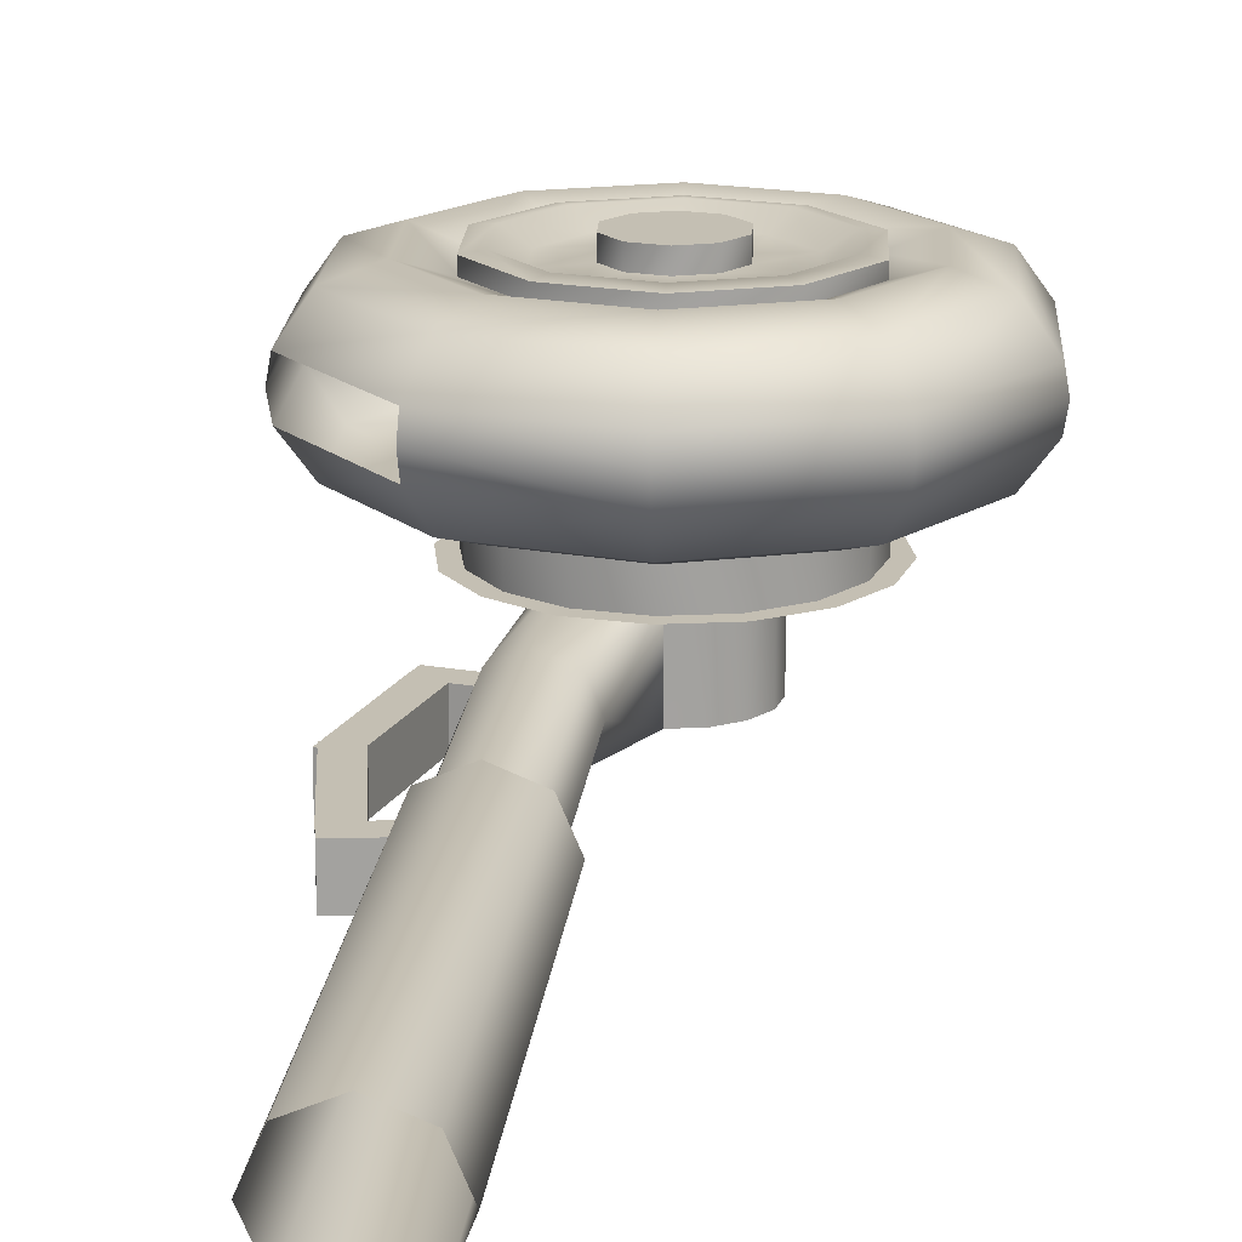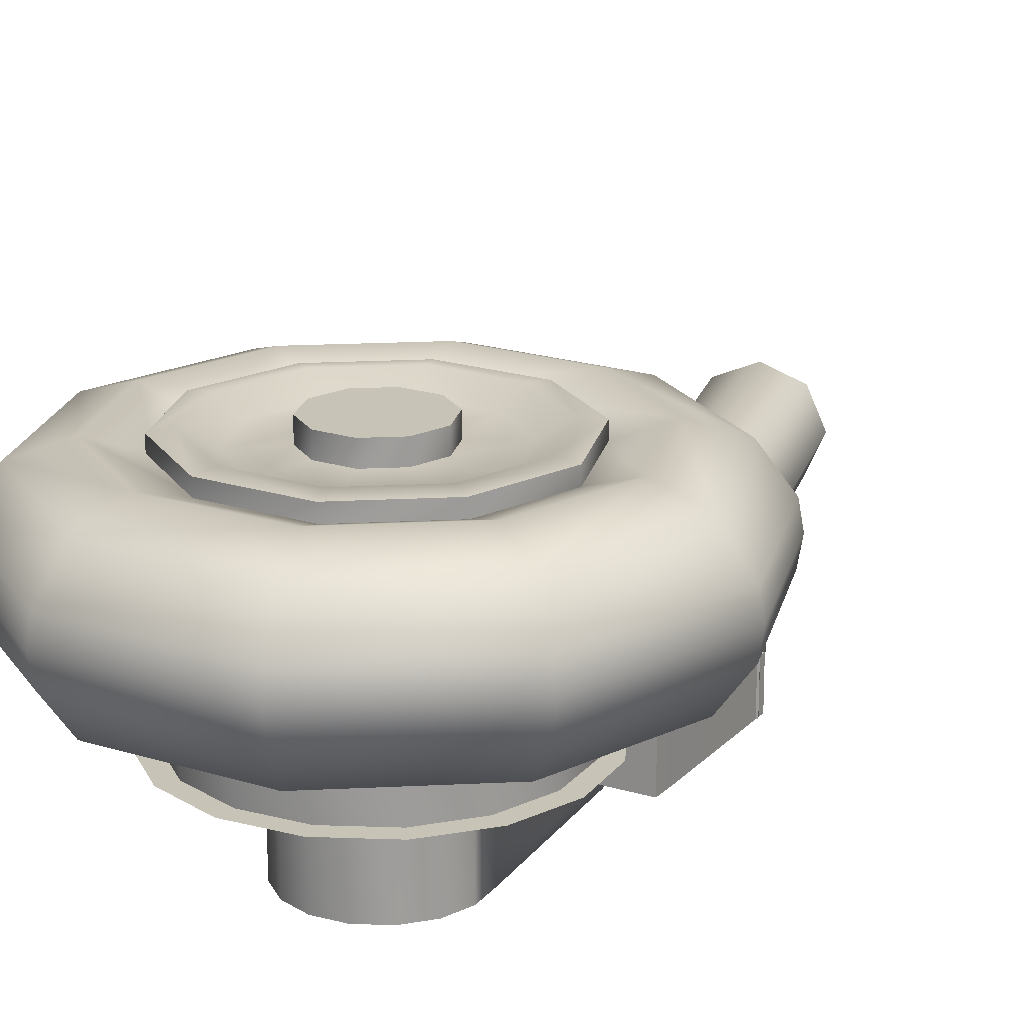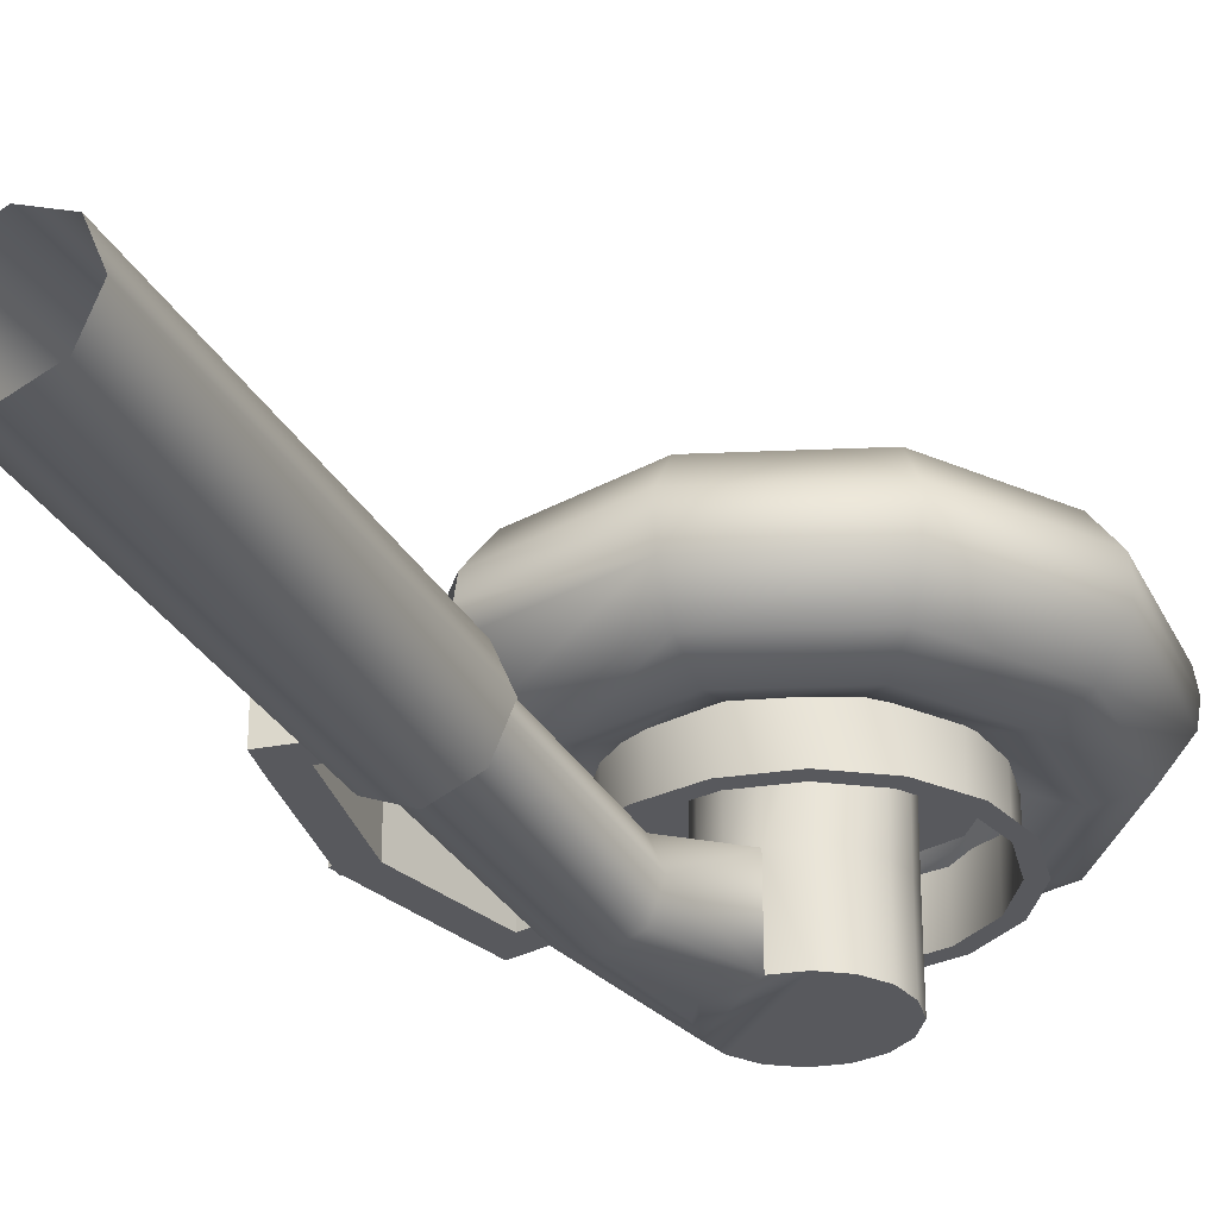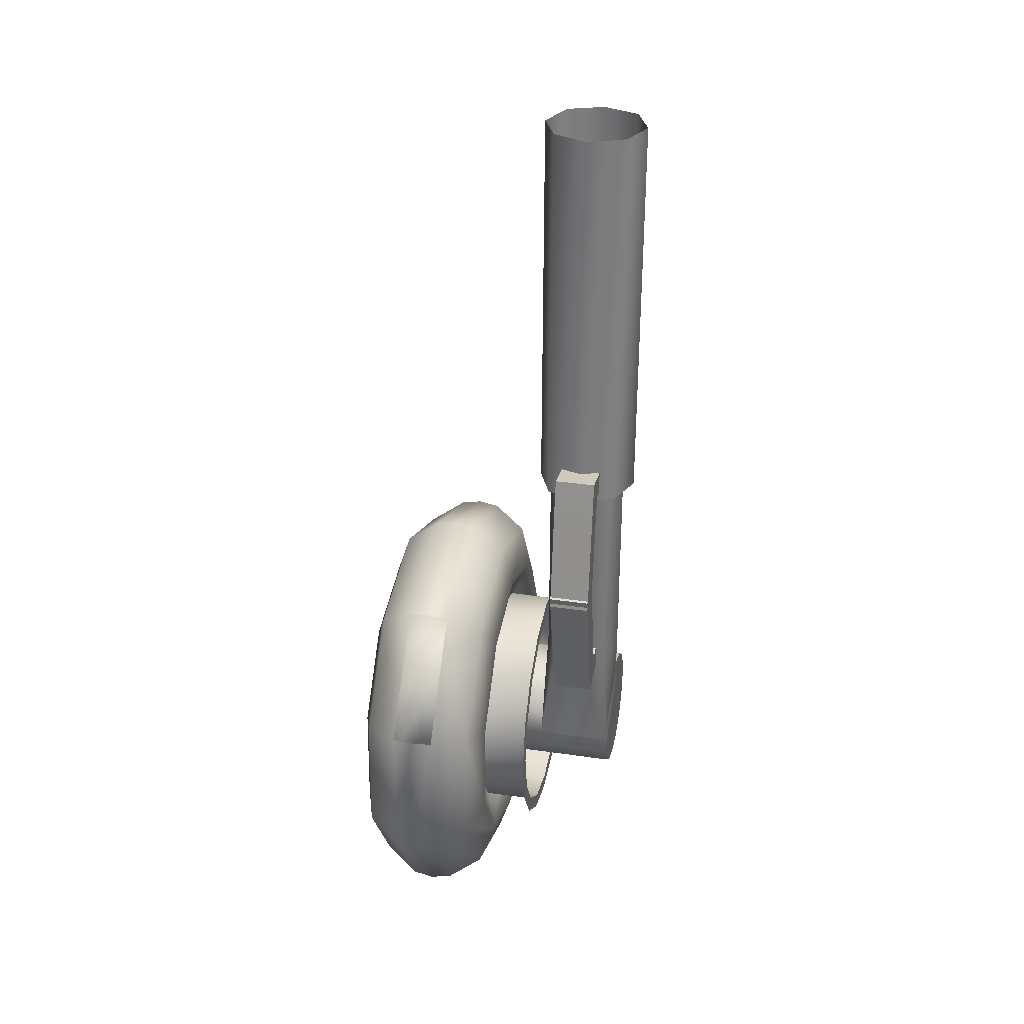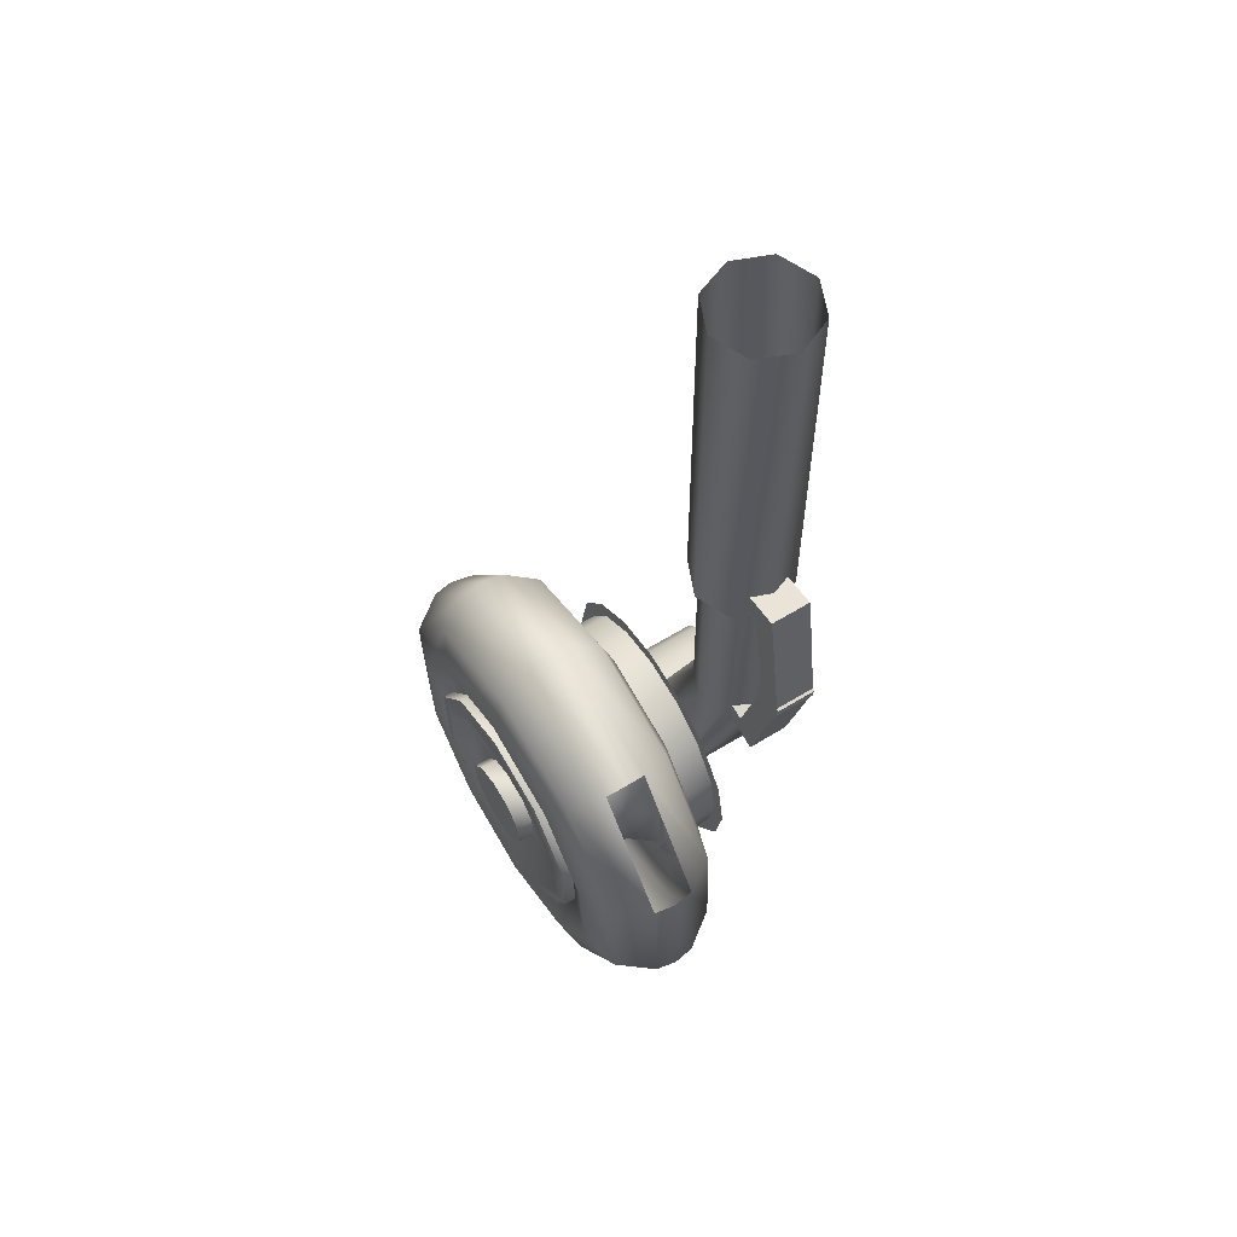
<metadata>
{"format":"obj","ext":"obj","renderer":"f3d","projection":"perspective","resolution":1024,"background":"white","views":[{"elev":17.7,"azim":6.2,"up":"+Y"},{"elev":19.6,"azim":-164.5,"up":"+Y"},{"elev":-29.8,"azim":24.5,"up":"+Y"},{"elev":32.0,"azim":-78.3,"up":"+Z"},{"elev":61.6,"azim":-121.9,"up":"+Z"}]}
</metadata>
<code>
o object_1
v 4.88 6.844 0.363
v 4.887 6.801 0.3648
v 4.887 6.886 0.3648
v 4.895 6.844 0.647
v 4.902 6.801 0.6446
v 4.902 6.886 0.6446
v 4.936 6.732 0.3777
v 4.936 6.955 0.3777
v 4.948 6.732 0.6267
v 4.948 6.955 0.6267
v 5.004 6.475 1
v 5.004 6.556 1
v 5.006 6.475 0.9796
v 5.006 6.556 0.9796
v 5.014 6.705 0.3988
v 5.014 6.981 0.3988
v 5.025 6.705 0.5977
v 5.025 6.981 0.5977
v 5.036 6.844 0.1246
v 5.04 6.801 0.1298
v 5.04 6.886 0.1298
v 5.045 6.475 1.217
v 5.045 6.556 1.217
v 5.054 6.475 1.264
v 5.054 6.556 1.264
v 5.054 6.623 0.4847
v 5.054 6.475 1.013
v 5.054 6.556 1.013
v 5.057 6.475 0.971
v 5.057 6.556 0.971
v 5.061 6.475 0.7659
v 5.061 6.556 0.7659
v 5.071 6.732 0.1688
v 5.071 6.955 0.1688
v 5.073 6.475 0.7199
v 5.073 6.556 0.7199
v 5.073 6.623 0.3792
v 5.075 6.844 0.8682
v 5.075 6.623 0.5898
v 5.078 6.801 0.8625
v 5.078 6.886 0.8625
v 5.082 6.744 0.4844
v 5.083 6.623 0.4844
v 5.088 6.954 0.4176
v 5.088 6.981 0.4176
v 5.092 6.732 0.4198
v 5.092 6.955 0.4198
v 5.097 6.954 0.5709
v 5.097 6.981 0.5709
v 5.097 6.475 1.209
v 5.097 6.556 1.209
v 5.099 6.744 0.3899
v 5.1 6.732 0.5688
v 5.1 6.955 0.5688
v 5.101 6.744 0.5786
v 5.102 6.623 0.3904
v 5.103 6.623 0.578
v 5.105 6.475 1.256
v 5.105 6.556 1.256
v 5.106 6.732 0.8206
v 5.106 6.955 0.8206
v 5.106 6.515 1.187
v 5.113 6.475 0.7786
v 5.113 6.556 0.7786
v 5.113 6.515 1.985
v 5.121 6.985 0.4262
v 5.123 6.705 0.2318
v 5.123 6.981 0.2318
v 5.124 6.475 0.7326
v 5.124 6.556 0.7326
v 5.125 6.515 0.765
v 5.128 6.985 0.5591
v 5.132 6.475 1.203
v 5.132 6.556 1.203
v 5.132 6.623 0.2894
v 5.133 6.515 1.521
v 5.136 6.623 0.6785
v 5.136 6.443 1.187
v 5.136 6.586 1.187
v 5.14 6.475 1.25
v 5.14 6.556 1.25
v 5.14 6.801 0.4328
v 5.14 6.886 0.4328
v 5.144 6.443 1.985
v 5.144 6.586 1.985
v 5.147 6.475 0.787
v 5.147 6.556 0.787
v 5.147 6.801 0.5509
v 5.147 6.886 0.5509
v 5.148 6.458 0.7648
v 5.148 6.57 0.7648
v 5.149 6.705 0.7526
v 5.149 6.981 0.7526
v 5.153 6.744 0.3094
v 5.154 6.623 0.3104
v 5.155 6.458 1.521
v 5.155 6.57 1.521
v 5.156 6.744 0.6581
v 5.157 6.623 0.6571
v 5.158 6.475 0.741
v 5.158 6.556 0.741
v 5.164 6.96 0.4378
v 5.168 6.96 0.5432
v 5.173 6.954 0.289
v 5.173 6.981 0.289
v 5.174 6.732 0.2949
v 5.174 6.955 0.2949
v 5.193 6.985 0.3147
v 5.193 6.732 0.6847
v 5.193 6.955 0.6847
v 5.193 6.954 0.6902
v 5.193 6.981 0.6902
v 5.198 6.744 0.4833
v 5.199 6.454 0.4833
v 5.199 6.607 0.4833
v 5.203 6.436 0.7643
v 5.203 6.594 0.7643
v 5.205 6.801 0.3338
v 5.205 6.886 0.3338
v 5.207 6.413 1.186
v 5.207 6.616 1.186
v 5.208 6.744 0.4333
v 5.209 6.744 0.5331
v 5.209 6.454 0.4337
v 5.209 6.607 0.4337
v 5.21 6.454 0.5327
v 5.21 6.607 0.5327
v 5.21 6.436 1.52
v 5.21 6.594 1.52
v 5.211 6.985 0.6624
v 5.215 6.413 1.984
v 5.215 6.616 1.984
v 5.221 6.623 0.2289
v 5.221 6.96 0.3492
v 5.221 6.801 0.6427
v 5.221 6.886 0.6427
v 5.225 6.623 0.7372
v 5.232 6.744 0.2552
v 5.232 6.623 0.2565
v 5.236 6.96 0.6253
v 5.236 6.744 0.3906
v 5.236 6.454 0.3915
v 5.236 6.607 0.3915
v 5.236 6.623 0.7094
v 5.236 6.744 0.7108
v 5.237 6.454 0.5744
v 5.237 6.607 0.5744
v 5.237 6.744 0.5753
v 5.241 6.963 0.4587
v 5.241 6.997 0.4587
v 5.245 6.963 0.5143
v 5.245 6.997 0.5143
v 5.26 6.458 0.7637
v 5.26 6.57 0.7637
v 5.267 6.458 1.519
v 5.267 6.57 1.519
v 5.272 6.963 0.4119
v 5.272 6.997 0.4119
v 5.277 6.744 0.362
v 5.278 6.454 0.3631
v 5.278 6.607 0.3631
v 5.279 6.963 0.5577
v 5.279 6.997 0.5577
v 5.279 6.443 1.186
v 5.279 6.586 1.186
v 5.279 6.744 0.6032
v 5.281 6.607 0.602
v 5.282 6.515 0.7635
v 5.287 6.443 1.984
v 5.287 6.586 1.984
v 5.289 6.515 1.519
v 5.302 6.844 0.02291
v 5.302 6.801 0.02966
v 5.302 6.886 0.02966
v 5.305 6.732 0.07966
v 5.305 6.955 0.07966
v 5.309 6.515 1.185
v 5.309 6.705 0.1606
v 5.309 6.981 0.1606
v 5.313 6.732 0.2416
v 5.313 6.955 0.2416
v 5.315 6.801 0.2916
v 5.315 6.886 0.2916
v 5.315 6.954 0.2341
v 5.315 6.981 0.2341
v 5.316 6.515 1.983
v 5.318 6.985 0.2672
v 5.319 6.96 0.3115
v 5.324 6.963 0.3921
v 5.324 6.997 0.3921
v 5.326 6.623 0.2071
v 5.327 6.744 0.2356
v 5.327 6.623 0.2369
v 5.328 6.744 0.3516
v 5.328 6.454 0.3528
v 5.328 6.607 0.3528
v 5.33 6.454 0.6115
v 5.33 6.607 0.6115
v 5.33 6.744 0.6126
v 5.331 6.623 0.7272
v 5.331 6.744 0.7286
v 5.332 6.623 0.7571
v 5.333 6.963 0.5722
v 5.333 6.997 0.5722
v 5.335 6.801 0.6734
v 5.335 6.886 0.6734
v 5.337 6.96 0.6528
v 5.338 6.732 0.7234
v 5.338 6.955 0.7234
v 5.34 6.985 0.697
v 5.342 6.954 0.7301
v 5.342 6.981 0.7301
v 5.342 6.705 0.8044
v 5.342 6.981 0.8044
v 5.346 6.732 0.8853
v 5.346 6.955 0.8853
v 5.348 6.801 0.9354
v 5.348 6.886 0.9354
v 5.349 6.844 0.9421
v 5.377 6.744 0.361
v 5.377 6.454 0.3621
v 5.377 6.607 0.3621
v 5.378 6.963 0.4065
v 5.378 6.997 0.4065
v 5.38 6.454 0.6011
v 5.38 6.607 0.6011
v 5.38 6.744 0.6022
v 5.385 6.963 0.5523
v 5.385 6.997 0.5523
v 5.413 6.963 0.4498
v 5.413 6.997 0.4498
v 5.416 6.963 0.5055
v 5.416 6.997 0.5055
v 5.419 6.744 0.3889
v 5.419 6.454 0.3898
v 5.419 6.607 0.3898
v 5.42 6.744 0.2534
v 5.42 6.623 0.2547
v 5.421 6.454 0.5726
v 5.421 6.607 0.5726
v 5.421 6.744 0.5735
v 5.421 6.96 0.3389
v 5.425 6.623 0.7076
v 5.425 6.744 0.709
v 5.429 6.801 0.3223
v 5.429 6.886 0.3223
v 5.431 6.623 0.2269
v 5.436 6.96 0.615
v 5.436 6.623 0.7352
v 5.445 6.801 0.6312
v 5.445 6.886 0.6312
v 5.446 6.985 0.3017
v 5.448 6.454 0.4315
v 5.448 6.607 0.4315
v 5.449 6.454 0.5304
v 5.449 6.607 0.5304
v 5.449 6.744 0.431
v 5.45 6.744 0.5309
v 5.457 6.732 0.2803
v 5.457 6.955 0.2803
v 5.457 6.454 0.4809
v 5.457 6.607 0.4809
v 5.459 6.744 0.4808
v 5.463 6.954 0.274
v 5.463 6.981 0.274
v 5.464 6.985 0.6494
v 5.477 6.732 0.6701
v 5.477 6.955 0.6701
v 5.484 6.954 0.6753
v 5.484 6.981 0.6753
v 5.488 6.96 0.421
v 5.494 6.96 0.5265
v 5.5 6.623 0.3071
v 5.501 6.744 0.3061
v 5.501 6.705 0.2124
v 5.501 6.981 0.2124
v 5.503 6.623 0.6538
v 5.504 6.801 0.4141
v 5.504 6.886 0.4141
v 5.504 6.744 0.6548
v 5.51 6.801 0.5322
v 5.51 6.886 0.5322
v 5.521 6.623 0.2857
v 5.525 6.623 0.6748
v 5.528 6.705 0.7331
v 5.528 6.981 0.7331
v 5.53 6.985 0.4052
v 5.536 6.985 0.538
v 5.546 6.732 0.1444
v 5.546 6.955 0.1444
v 5.55 6.732 0.3962
v 5.55 6.955 0.3962
v 5.554 6.623 0.3862
v 5.555 6.623 0.5737
v 5.556 6.744 0.3856
v 5.558 6.744 0.5743
v 5.558 6.732 0.5452
v 5.558 6.955 0.5452
v 5.56 6.954 0.3933
v 5.56 6.981 0.3933
v 5.569 6.954 0.5466
v 5.569 6.981 0.5466
v 5.572 6.801 0.1025
v 5.572 6.886 0.1025
v 5.574 6.623 0.4798
v 5.575 6.744 0.4797
v 5.577 6.844 0.0968
v 5.579 6.732 0.7962
v 5.579 6.955 0.7962
v 5.582 6.623 0.3744
v 5.584 6.623 0.5849
v 5.604 6.623 0.4795
v 5.61 6.801 0.8352
v 5.61 6.886 0.8352
v 5.614 6.844 0.8404
v 5.627 6.705 0.3673
v 5.627 6.981 0.3673
v 5.636 6.705 0.5662
v 5.636 6.981 0.5662
v 5.702 6.732 0.3383
v 5.702 6.955 0.3383
v 5.714 6.732 0.5873
v 5.714 6.955 0.5873
v 5.749 6.801 0.3204
v 5.749 6.886 0.3204
v 5.755 6.844 0.318
v 5.763 6.801 0.6003
v 5.763 6.886 0.6003
v 5.77 6.844 0.602
f 132 170 165 121
f 170 186 177 165
f 186 169 164 177
f 169 131 120 164
f 131 84 78 120
f 84 65 62 78
f 65 85 79 62
f 85 132 121 79
f 64 63 86 87
f 63 69 100 86
f 69 70 101 100
f 70 64 87 101
f 28 64 32 12
f 11 31 63 27
f 101 87 86 100
f 12 32 31 11
f 64 70 36 32
f 35 69 63 31
f 28 27 63 64
f 12 11 27 28
f 36 35 31 32
f 70 69 35 36
f 74 73 50 51
f 73 80 58 50
f 80 81 59 58
f 81 74 51 59
f 14 23 51 30
f 29 50 22 13
f 80 73 74 81
f 13 22 23 14
f 23 25 59 51
f 22 50 58 24
f 51 50 29 30
f 30 29 13 14
f 23 22 24 25
f 25 24 58 59
f 253 221 235
f 195 261 255 160
f 160 255 239 142
f 142 239 225 124
f 114 124 225 197
f 146 126 114 197
f 191 247 238 193
f 133 191 193 139
f 75 133 139 95
f 37 75 95 56
f 26 37 56 43
f 39 26 43 57
f 77 39 57 99
f 137 77 99 144
f 202 137 144 200
f 249 202 200 243
f 284 249 243 277
f 311 284 277 294
f 312 311 294 305
f 310 312 305 293
f 283 310 293 273
f 247 283 273 238
f 193 238 237 192
f 139 193 192 138
f 95 139 138 94
f 56 95 94 52
f 43 56 52 42
f 57 43 42 55
f 99 57 55 98
f 144 99 98 145
f 200 144 145 201
f 243 200 201 244
f 277 243 244 280
f 294 277 280 296
f 305 294 296 306
f 293 305 306 295
f 273 293 295 274
f 238 273 274 237
f 192 237 220 194
f 138 192 194 159
f 94 138 159 141
f 52 94 141 122
f 42 52 122 113
f 55 42 113 123
f 98 55 123 148
f 145 98 148 166
f 201 145 166 199
f 244 201 199 227
f 280 244 227 241
f 296 280 241 258
f 306 296 258 263
f 295 306 263 257
f 274 295 257 234
f 237 274 234 220
f 194 220 222 196
f 220 234 236 222
f 234 257 254 236
f 257 263 262 254
f 263 258 256 262
f 258 241 240 256
f 241 227 226 240
f 227 199 198 226
f 199 166 167 198
f 166 148 147 167
f 148 123 127 147
f 123 113 115 127
f 113 122 125 115
f 122 141 143 125
f 141 159 161 143
f 159 194 196 161
f 195 196 222 221
f 221 222 236 235
f 235 236 254 253
f 253 254 262 261
f 261 262 256 255
f 255 256 240 239
f 239 240 226 225
f 225 226 198 197
f 114 115 125 124
f 124 125 143 142
f 142 143 161 160
f 160 161 196 195
f 97 129 117 91
f 76 97 91 71
f 96 76 71 90
f 128 96 90 116
f 155 128 116 153
f 171 155 153 168
f 156 171 168 154
f 129 156 154 117
f 154 168 198 167
f 117 154 167 147
f 147 127 117
f 91 117 127 115
f 90 71 114 126
f 116 90 126 146
f 168 153 197 198
f 71 91 115 114
f 221 253 261 195
f 116 146 197 153
f 163 224 190 152
f 204 231 224 163
f 229 233 231 204
f 301 299 300 302
f 299 264 265 300
f 264 184 185 265
f 184 104 105 185
f 104 44 45 105
f 44 48 49 45
f 48 111 112 49
f 111 211 212 112
f 211 269 270 212
f 269 301 302 270
f 149 151 152 150
f 157 149 150 158
f 189 157 158 190
f 223 189 190 224
f 230 223 224 231
f 232 230 231 233
f 228 232 233 229
f 203 228 229 204
f 162 203 204 163
f 151 162 163 152
f 103 151 149 102
f 102 149 157 134
f 134 157 189 188
f 188 189 223 242
f 242 223 230 271
f 271 230 232 272
f 272 232 228 248
f 248 228 203 207
f 207 203 162 140
f 140 162 151 103
f 72 103 102 66
f 66 102 134 108
f 108 134 188 187
f 187 188 242 252
f 252 242 271 287
f 287 271 272 288
f 288 272 248 266
f 266 248 207 210
f 210 207 140 130
f 130 140 103 72
f 49 72 66 45
f 45 66 108 105
f 105 108 187 185
f 185 187 252 265
f 265 252 287 300
f 300 287 288 302
f 302 288 266 270
f 270 266 210 212
f 212 210 130 112
f 112 130 72 49
f 190 158 150 152
f 89 83 47 54
f 83 119 107 47
f 119 183 181 107
f 183 246 260 181
f 246 279 292 260
f 279 282 298 292
f 282 251 268 298
f 251 206 209 268
f 206 136 110 209
f 136 89 54 110
f 54 47 16 18
f 47 107 68 16
f 107 181 179 68
f 181 260 276 179
f 260 292 317 276
f 292 298 319 317
f 298 268 286 319
f 268 209 214 286
f 209 110 93 214
f 110 54 18 93
f 18 16 8 10
f 16 68 34 8
f 68 179 176 34
f 179 276 290 176
f 276 317 321 290
f 317 319 323 321
f 319 286 309 323
f 286 214 216 309
f 214 93 61 216
f 93 18 10 61
f 10 8 3 6
f 8 34 21 3
f 34 176 174 21
f 176 290 304 174
f 290 321 325 304
f 321 323 328 325
f 323 309 314 328
f 309 216 218 314
f 216 61 41 218
f 61 10 6 41
f 4 6 3 1
f 1 3 21 19
f 19 21 174 172
f 172 174 304 307
f 307 304 325 326
f 326 325 328 329
f 329 328 314 315
f 315 314 218 219
f 219 218 41 38
f 5 4 1 2
f 2 1 19 20
f 20 19 172 173
f 173 172 307 303
f 303 307 326 324
f 324 326 329 327
f 327 329 315 313
f 313 315 219 217
f 217 219 38 40
f 5 2 7 9
f 2 20 33 7
f 20 173 175 33
f 173 303 289 175
f 303 324 320 289
f 324 327 322 320
f 327 313 308 322
f 313 217 215 308
f 217 40 60 215
f 40 5 9 60
f 9 7 15 17
f 7 33 67 15
f 33 175 178 67
f 175 289 275 178
f 289 320 316 275
f 320 322 318 316
f 322 308 285 318
f 308 215 213 285
f 215 60 92 213
f 60 9 17 92
f 17 15 46 53
f 15 67 106 46
f 67 178 180 106
f 178 275 259 180
f 275 316 291 259
f 316 318 297 291
f 318 285 267 297
f 285 213 208 267
f 213 92 109 208
f 92 17 53 109
f 53 46 82 88
f 46 106 118 82
f 106 180 182 118
f 180 259 245 182
f 259 291 278 245
f 291 297 281 278
f 297 267 250 281
f 267 208 205 250
f 208 109 135 205
f 109 53 88 135
f 83 89 88 82
f 119 83 82 118
f 183 119 118 182
f 246 183 182 245
f 279 246 245 278
f 282 279 278 281
f 251 282 281 250
f 206 251 250 205
f 136 206 205 135
f 89 136 135 88

</code>
